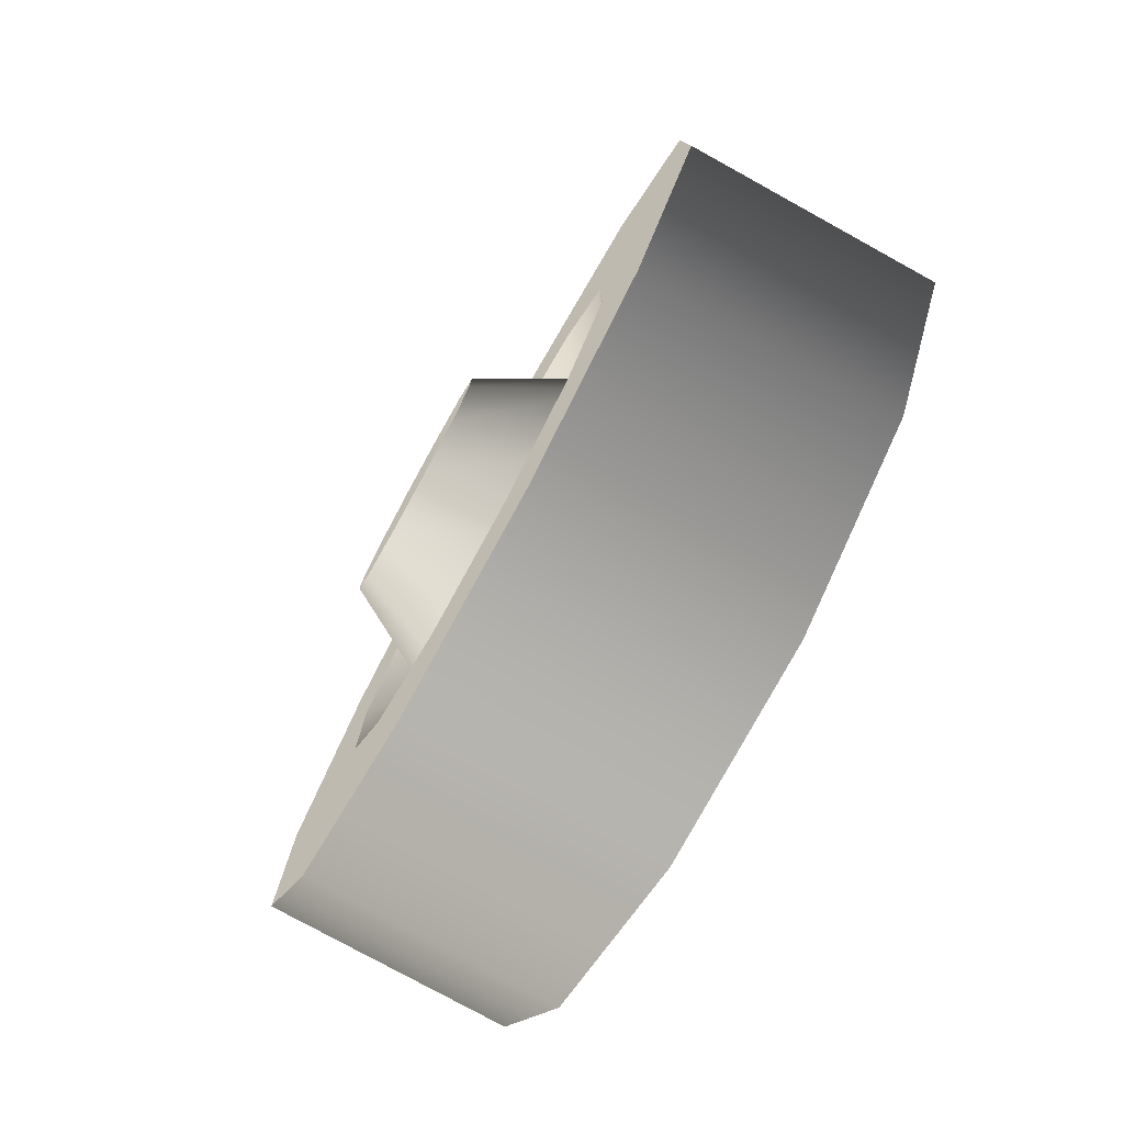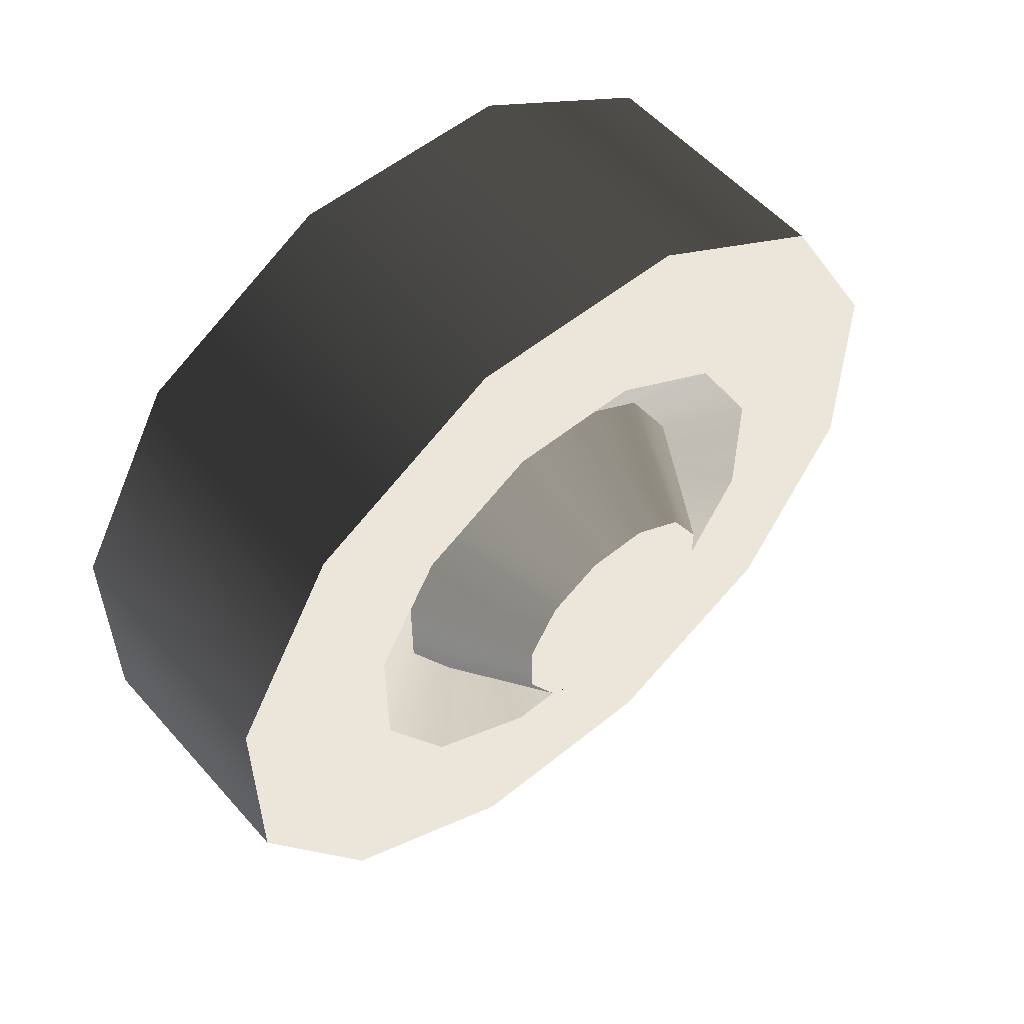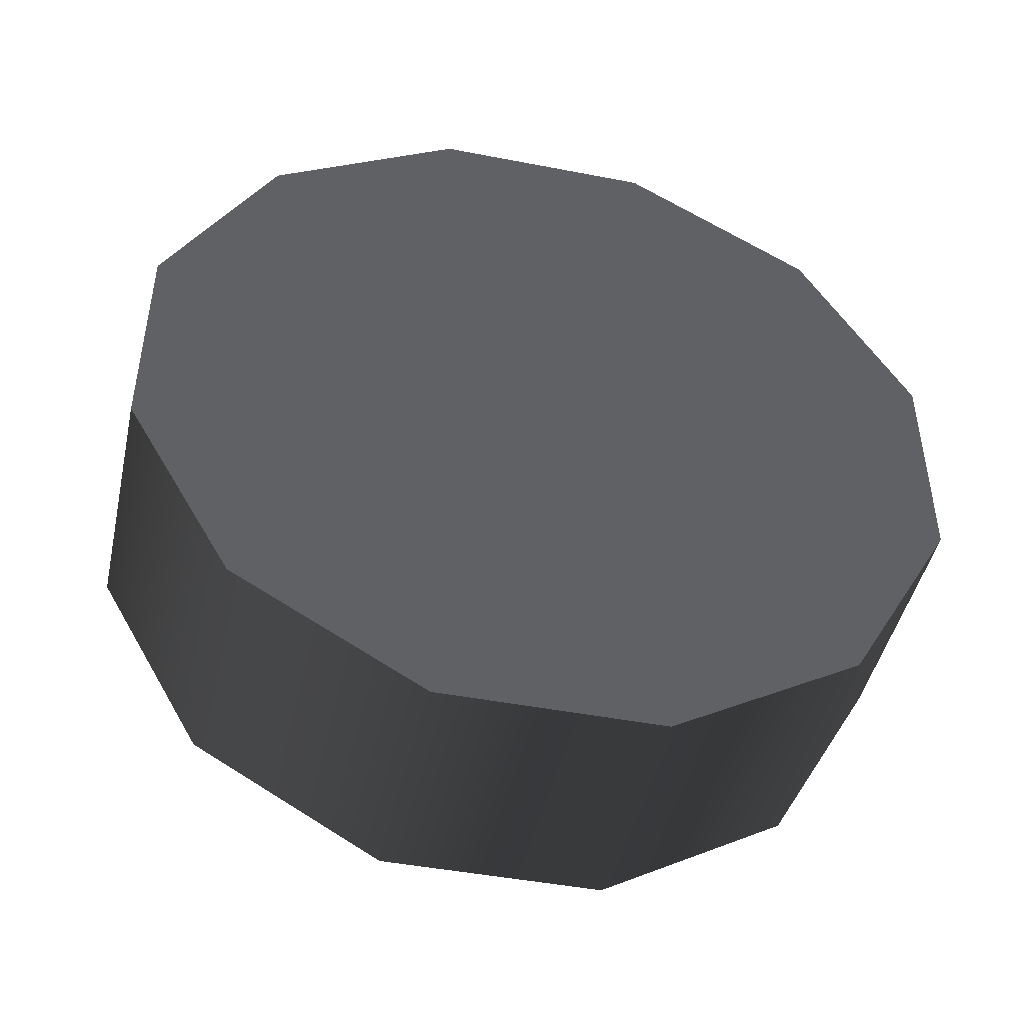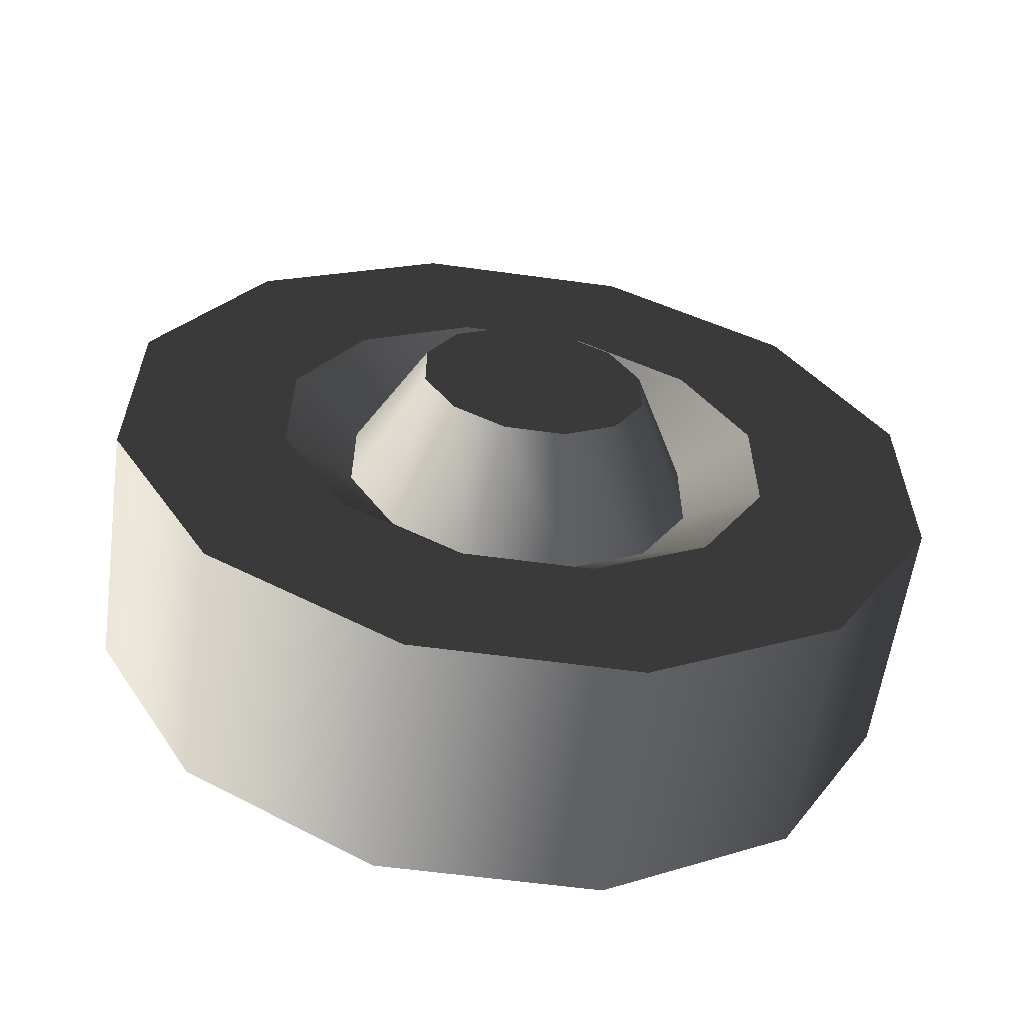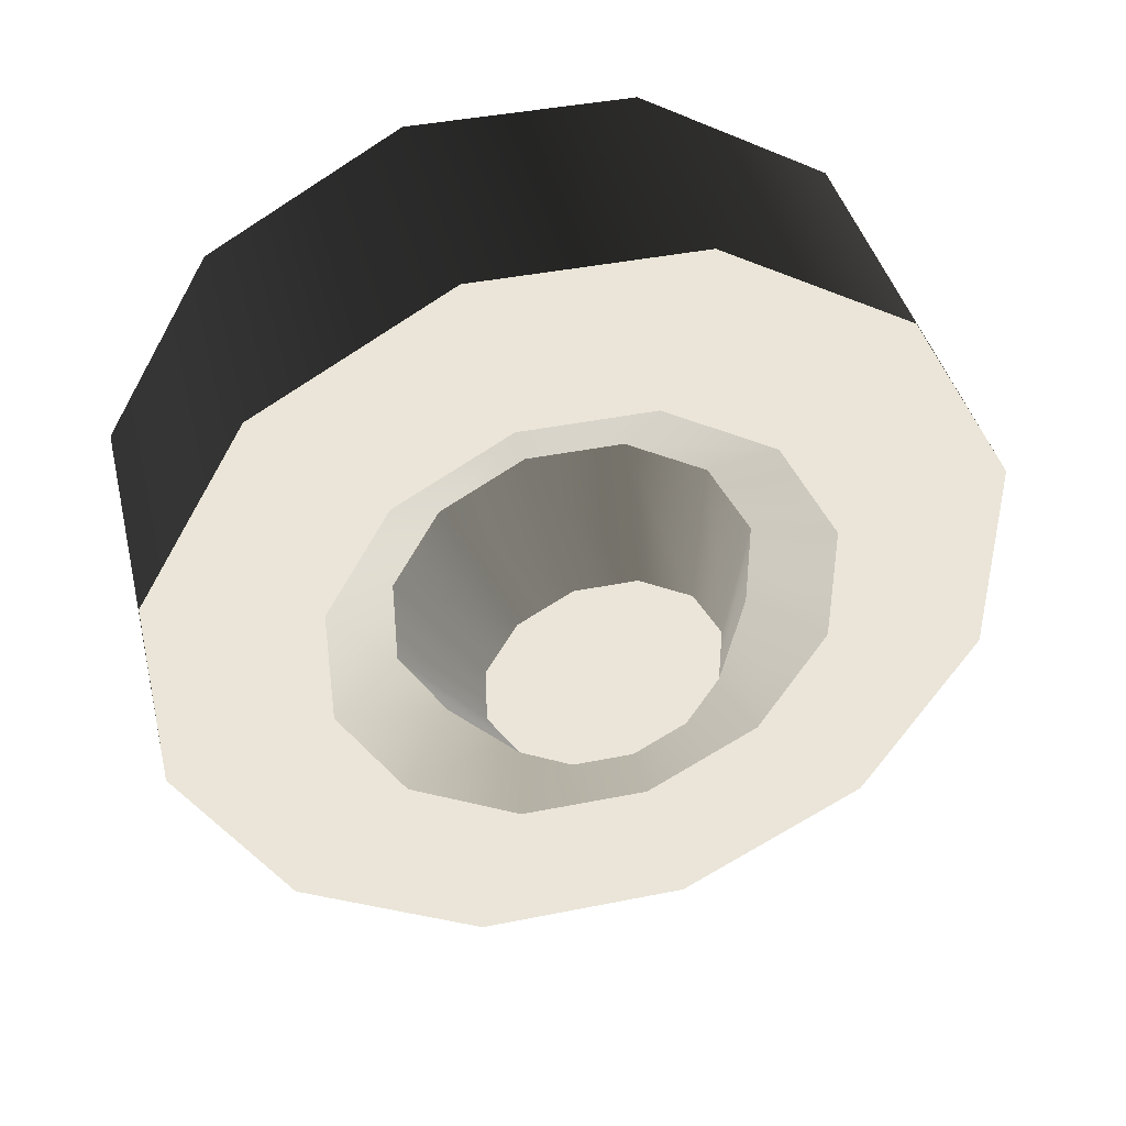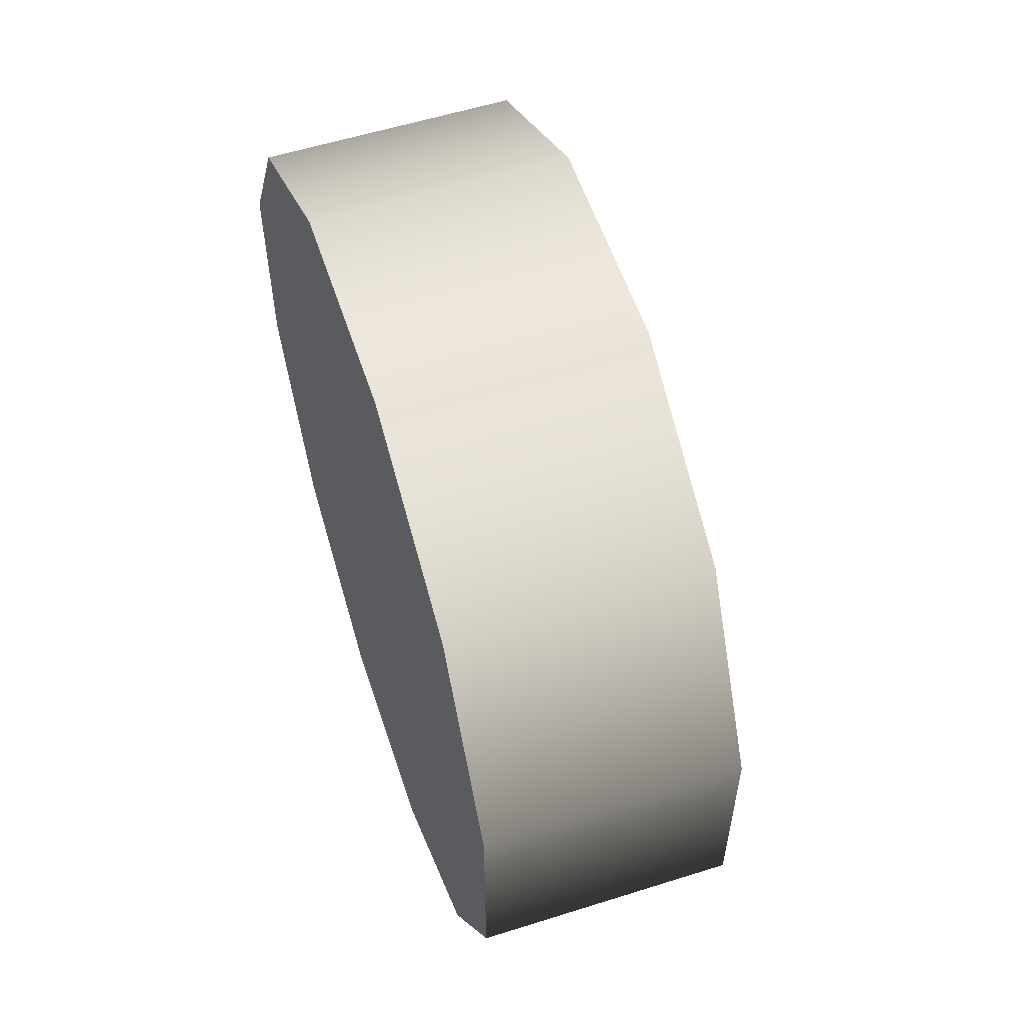
<metadata>
{"format":"obj","ext":"obj","renderer":"f3d","projection":"perspective","resolution":1024,"background":"white","views":[{"elev":-78.7,"azim":-28.8,"up":"+Y"},{"elev":55.1,"azim":-130.6,"up":"+Z"},{"elev":-45.4,"azim":77.4,"up":"+Z"},{"elev":-59.3,"azim":-98.0,"up":"+Y"},{"elev":41.5,"azim":-103.7,"up":"+Z"},{"elev":56.8,"azim":161.8,"up":"+Y"}]}
</metadata>
<code>
v 0.1359 0.09213 -0.3437
v -0.07766 0.2517 -0.2516
v -0.07766 0.09213 -0.3437
v 0.1359 0.2517 -0.2516
v -0.07766 0.3437 -0.09204
v 0.1359 0.3437 -0.09204
v -0.07766 0.3437 0.09217
v 0.1359 0.3437 0.09217
v -0.07766 0.2516 0.2517
v 0.1359 0.2516 0.2517
v -0.07766 0.09208 0.3438
v 0.1359 0.09208 0.3438
v -0.07766 -0.09213 0.3438
v 0.1359 -0.09213 0.3438
v -0.07766 -0.2517 0.2517
v 0.1359 -0.2517 0.2517
v 0.1359 -0.09208 -0.3437
v -0.07766 -0.09208 -0.3437
v 0.1359 -0.2516 -0.2516
v -0.07766 -0.2516 -0.2516
v 0.1359 -0.3437 -0.09209
v -0.07766 -0.3437 -0.09209
v 0.1359 -0.3437 0.09212
v -0.07766 -0.3437 0.09212
v 0.1359 -0.2517 0.2517
v -0.07766 -0.2517 0.2517
v 0.1359 -0.2516 -0.2516
v 0.1359 0.09213 -0.3437
v 0.1359 -0.09208 -0.3437
v 0.1359 -0.3437 -0.09209
v 0.1359 -0.3437 0.09212
v 0.1359 0.2517 -0.2516
v 0.1359 -0.2517 0.2517
v 0.1359 0.3437 -0.09204
v 0.1359 -0.09213 0.3438
v 0.1359 0.3437 0.09217
v 0.1359 0.09208 0.3438
v 0.1359 0.2516 0.2517
v -0.1359 0.02517 -0.09386
v -0.1359 0.06875 -0.0687
v -0.1359 -0.02516 -0.09387
v -0.1359 0.0939 -0.02512
v -0.1359 -0.06874 -0.06871
v -0.1359 0.0939 0.02521
v -0.1359 -0.0939 -0.02513
v -0.1359 0.06874 0.06878
v -0.1359 -0.0939 0.02519
v -0.1359 0.02515 0.09394
v -0.1359 -0.06875 0.06878
v -0.1359 -0.02517 0.09394
v -0.07766 0.09213 -0.3437
v -0.07766 0.1509 -0.1509
v -0.07766 0.05525 -0.2061
v -0.07766 0.2517 -0.2516
v -0.07766 0.2062 -0.05519
v -0.07766 0.3437 -0.09204
v -0.07766 0.2062 0.05529
v -0.07766 0.3437 0.09217
v -0.07766 0.1509 0.151
v -0.07766 0.2516 0.2517
v -0.07766 0.05523 0.2062
v -0.07766 0.09208 0.3438
v -0.07766 -0.05525 0.2062
v -0.07766 -0.09213 0.3438
v -0.07766 -0.1509 0.1509
v -0.07766 -0.2517 0.2517
v -0.07766 -0.2062 0.05527
v -0.07766 -0.3437 0.09212
v -0.07766 -0.2062 -0.05522
v -0.07766 -0.3437 -0.09209
v -0.07766 -0.1509 -0.1509
v -0.07766 -0.2516 -0.2516
v -0.07766 -0.05523 -0.2061
v -0.07766 -0.09208 -0.3437
v -0.07766 0.1509 -0.1509
v -0.03801 0.03934 -0.1467
v -0.07766 0.05525 -0.2061
v -0.03801 0.1075 -0.1074
v -0.07766 0.2062 -0.05519
v -0.03801 0.1468 -0.03928
v -0.03801 -0.03932 -0.1467
v -0.07766 -0.05523 -0.2061
v -0.03801 -0.1074 -0.1074
v -0.07766 -0.1509 -0.1509
v -0.03801 -0.1468 -0.0393
v -0.07766 0.2062 0.05529
v -0.03801 0.1468 -0.03928
v -0.03801 0.1468 0.03938
v -0.07766 0.1509 0.151
v -0.03801 0.1468 0.03938
v -0.03801 0.1074 0.1075
v -0.07766 0.05523 0.2062
v -0.03801 0.03932 0.1468
v -0.07766 -0.05525 0.2062
v -0.03801 -0.03934 0.1468
v -0.07766 -0.1509 0.1509
v -0.03801 -0.1075 0.1075
v -0.07766 -0.2062 0.05527
v -0.03801 -0.1468 0.03936
v -0.07766 -0.2062 -0.05522
v -0.03801 -0.1468 0.03936
v -0.03801 -0.1468 -0.0393
v -0.1359 0.06875 -0.0687
v -0.03801 0.03934 -0.1467
v -0.03801 0.1075 -0.1074
v -0.1359 0.02517 -0.09386
v -0.1359 0.0939 -0.02512
v -0.03801 0.1468 -0.03928
v -0.03801 -0.03932 -0.1467
v -0.1359 -0.02516 -0.09387
v -0.03801 -0.1074 -0.1074
v -0.1359 -0.06874 -0.06871
v -0.03801 -0.1468 -0.0393
v -0.1359 -0.0939 -0.02513
v -0.03801 0.1468 -0.03928
v -0.1359 0.0939 0.02521
v -0.03801 0.1468 0.03938
v -0.03801 0.1468 0.03938
v -0.1359 0.06874 0.06878
v -0.03801 0.1074 0.1075
v -0.1359 0.02515 0.09394
v -0.03801 0.03932 0.1468
v -0.1359 -0.02517 0.09394
v -0.03801 -0.03934 0.1468
v -0.1359 -0.06875 0.06878
v -0.03801 -0.1075 0.1075
v -0.1359 -0.0939 0.02519
v -0.03801 -0.1468 0.03936
v -0.03801 -0.1468 0.03936
v -0.03801 -0.1468 -0.0393
g wheel_frontR_9863_593
f 1 3 2
f 2 4 1
f 4 2 5
f 5 6 4
f 6 5 7
f 7 8 6
f 8 7 9
f 9 10 8
f 10 9 11
f 11 12 10
f 12 11 13
f 13 14 12
f 14 13 15
f 15 16 14
f 3 1 17
f 17 18 3
f 18 17 19
f 19 20 18
f 20 19 21
f 21 22 20
f 22 21 23
f 23 24 22
f 24 23 25
f 25 26 24
f 27 29 28
f 28 30 27
f 31 30 28
f 28 32 31
f 33 31 32
f 32 34 33
f 35 33 34
f 34 36 35
f 37 35 36
f 36 38 37
f 39 41 40
f 42 40 41
f 41 43 42
f 44 42 43
f 43 45 44
f 46 44 45
f 45 47 46
f 48 46 47
f 47 49 48
f 48 49 50
f 51 53 52
f 52 54 51
f 54 52 55
f 55 56 54
f 56 55 57
f 57 58 56
f 58 57 59
f 59 60 58
f 60 59 61
f 61 62 60
f 62 61 63
f 63 64 62
f 64 63 65
f 65 66 64
f 66 65 67
f 67 68 66
f 68 67 69
f 69 70 68
f 70 69 71
f 71 72 70
f 72 71 73
f 73 74 72
f 74 73 53
f 53 51 74
f 75 77 76
f 76 78 75
f 79 75 78
f 78 80 79
f 81 76 77
f 77 82 81
f 83 81 82
f 82 84 83
f 85 83 84
f 86 79 87
f 87 88 86
f 89 86 88
f 90 91 89
f 92 89 91
f 91 93 92
f 94 92 93
f 93 95 94
f 96 94 95
f 95 97 96
f 98 96 97
f 97 99 98
f 100 98 101
f 101 102 100
f 84 100 102
f 103 105 104
f 104 106 103
f 105 103 107
f 107 108 105
f 106 104 109
f 109 110 106
f 110 109 111
f 111 112 110
f 112 111 113
f 113 114 112
f 115 107 116
f 116 117 115
f 118 116 119
f 119 120 118
f 120 119 121
f 121 122 120
f 122 121 123
f 123 124 122
f 124 123 125
f 125 126 124
f 126 125 127
f 127 128 126
f 129 127 114
f 114 130 129

</code>
